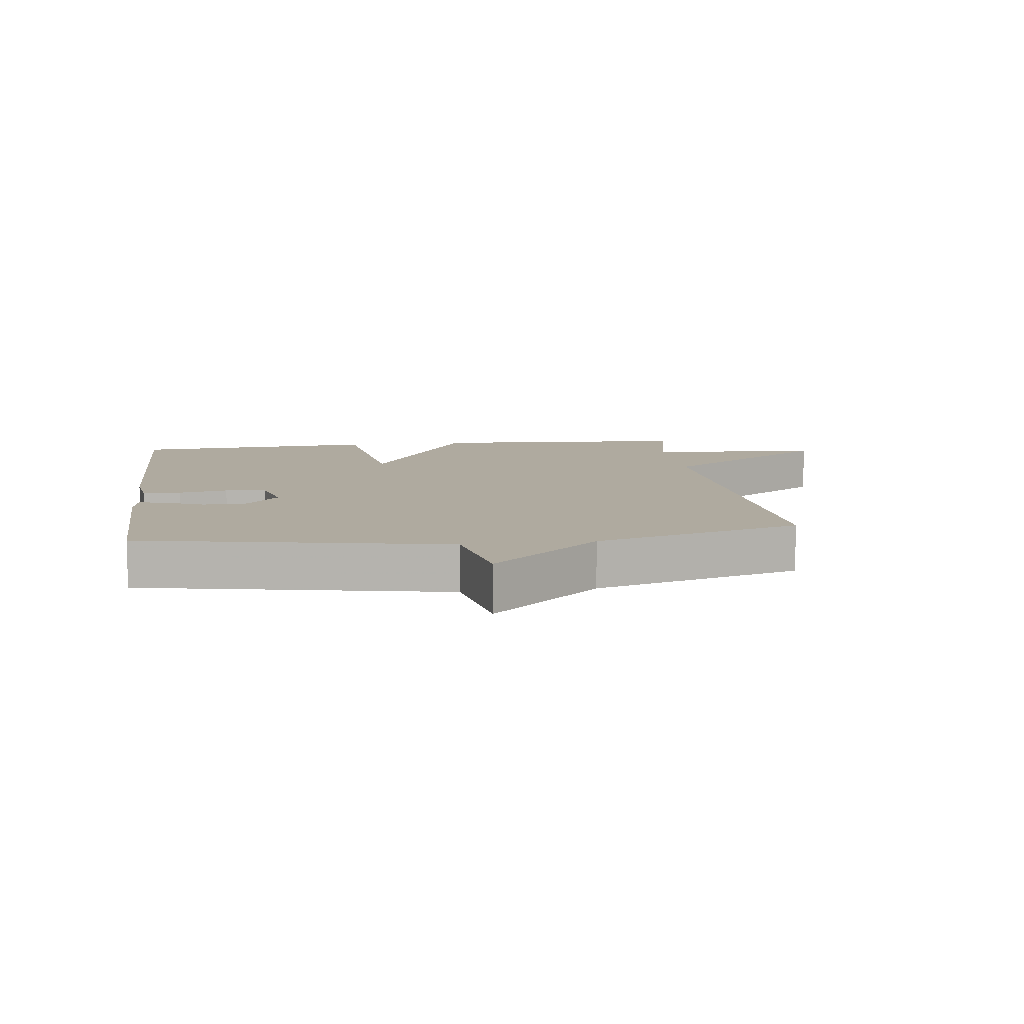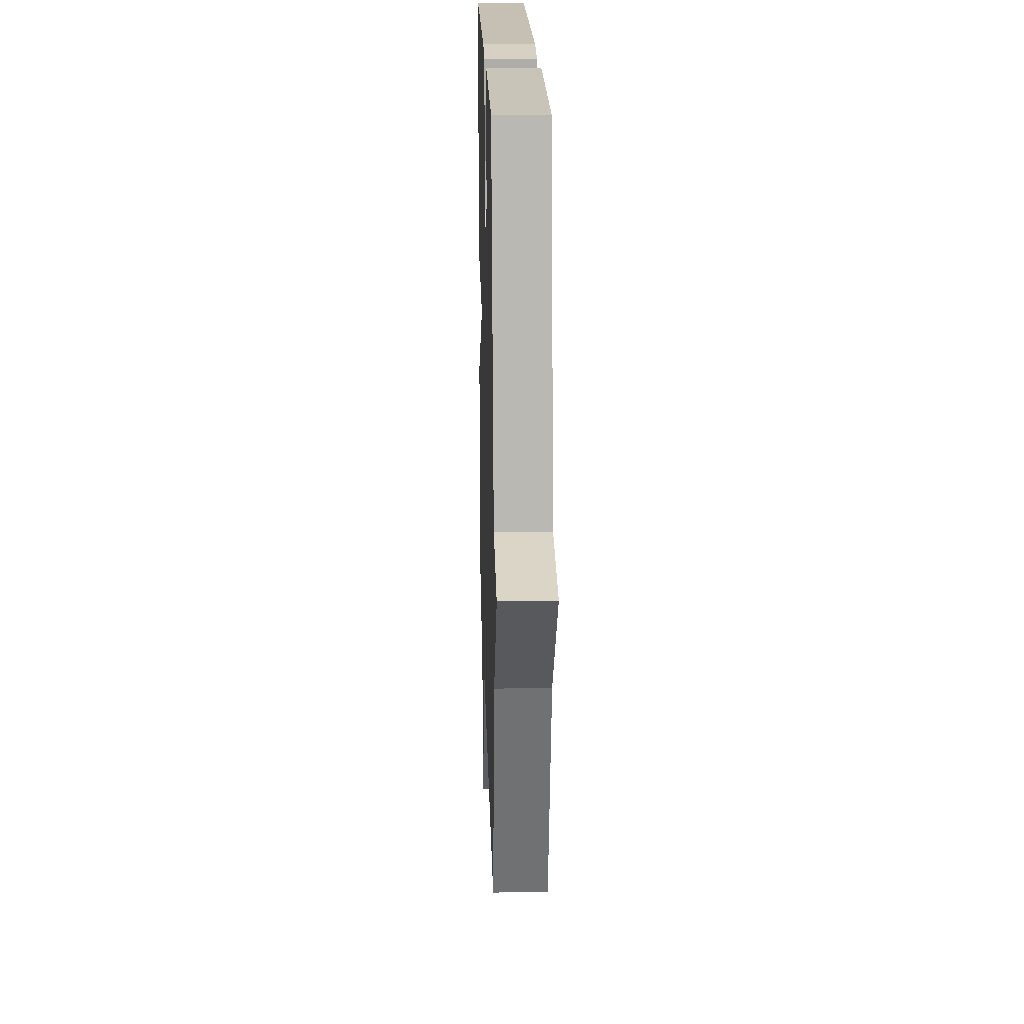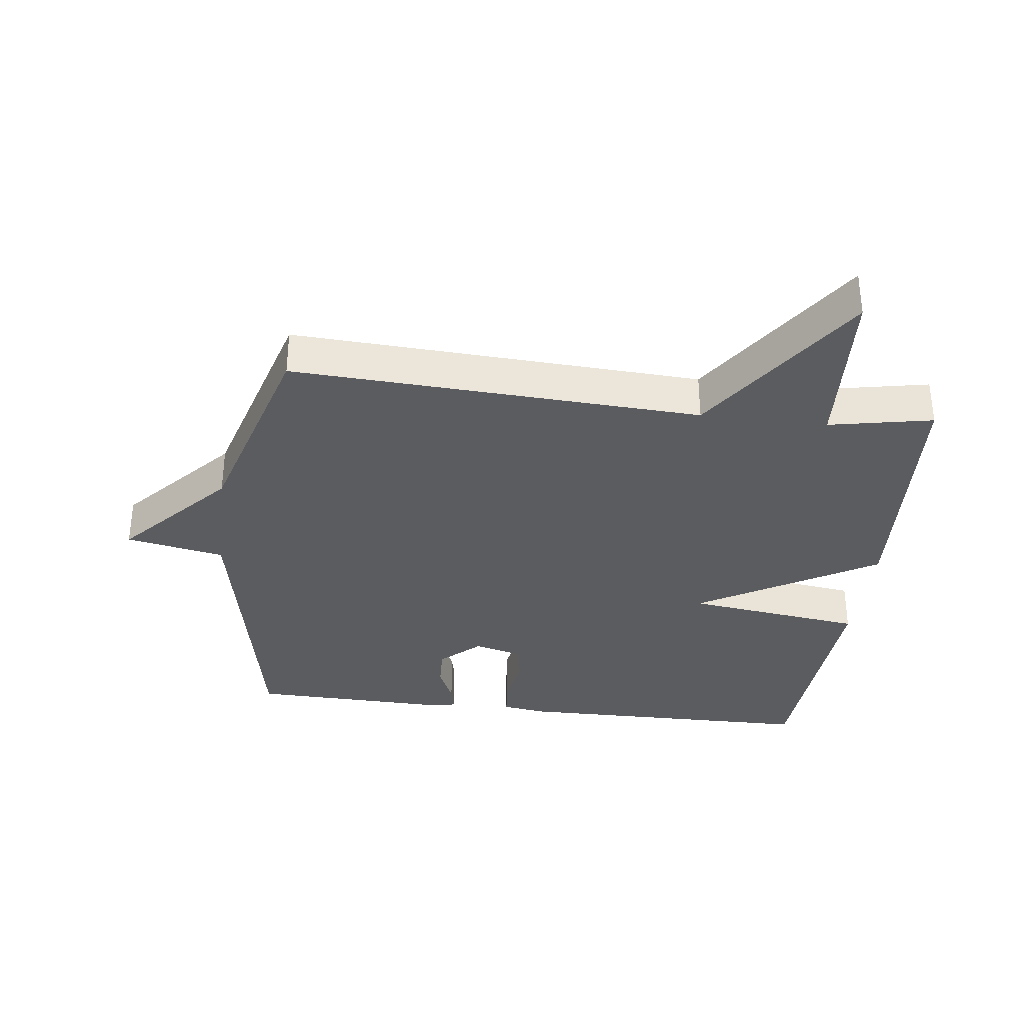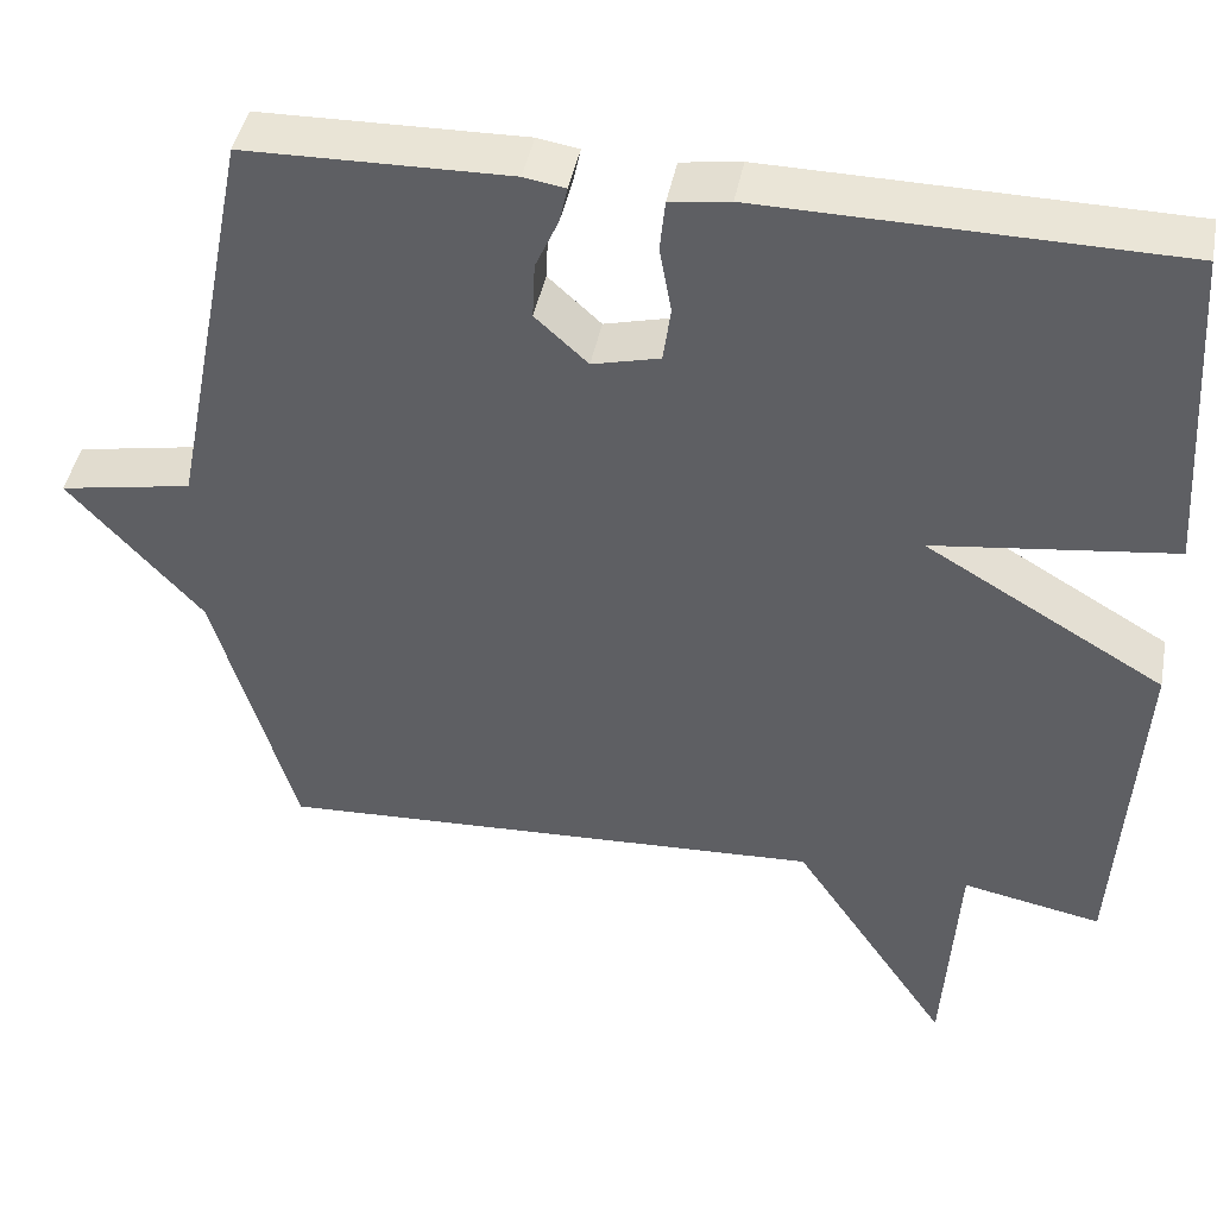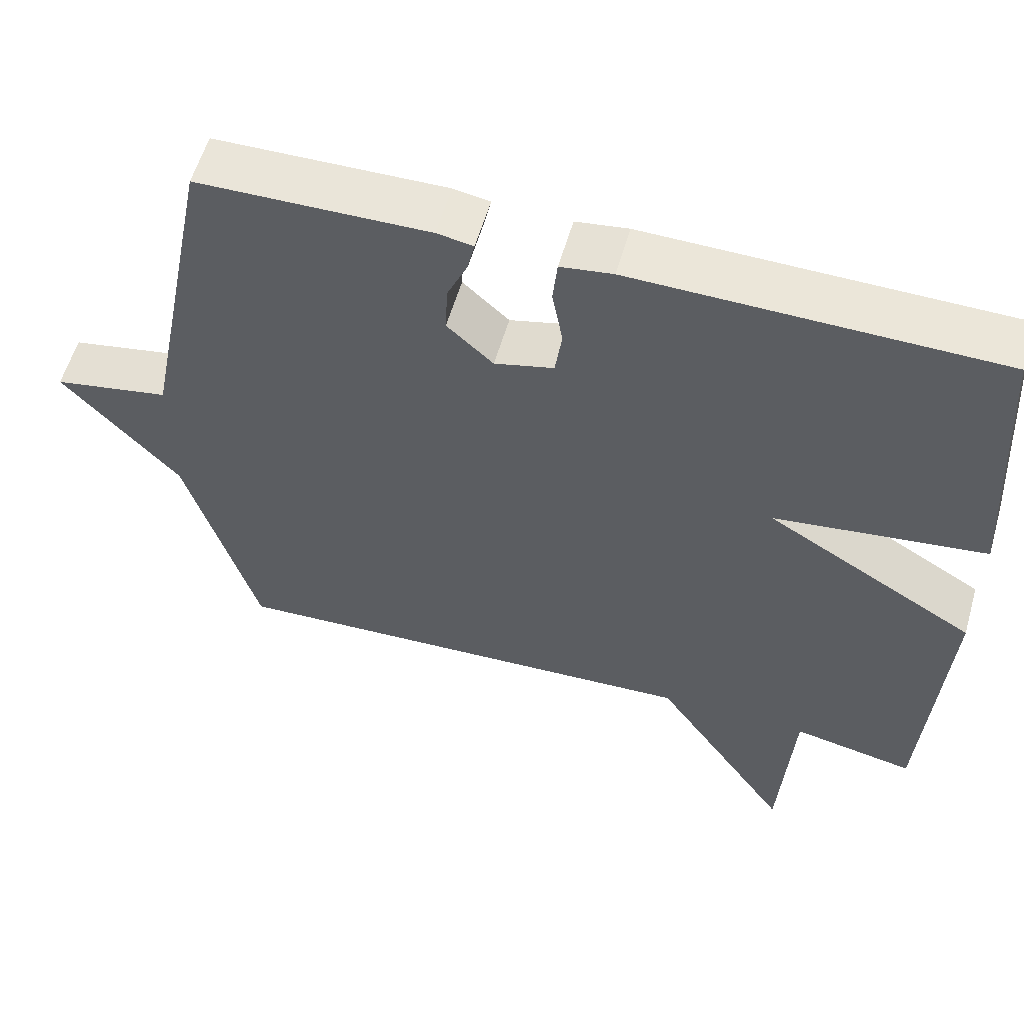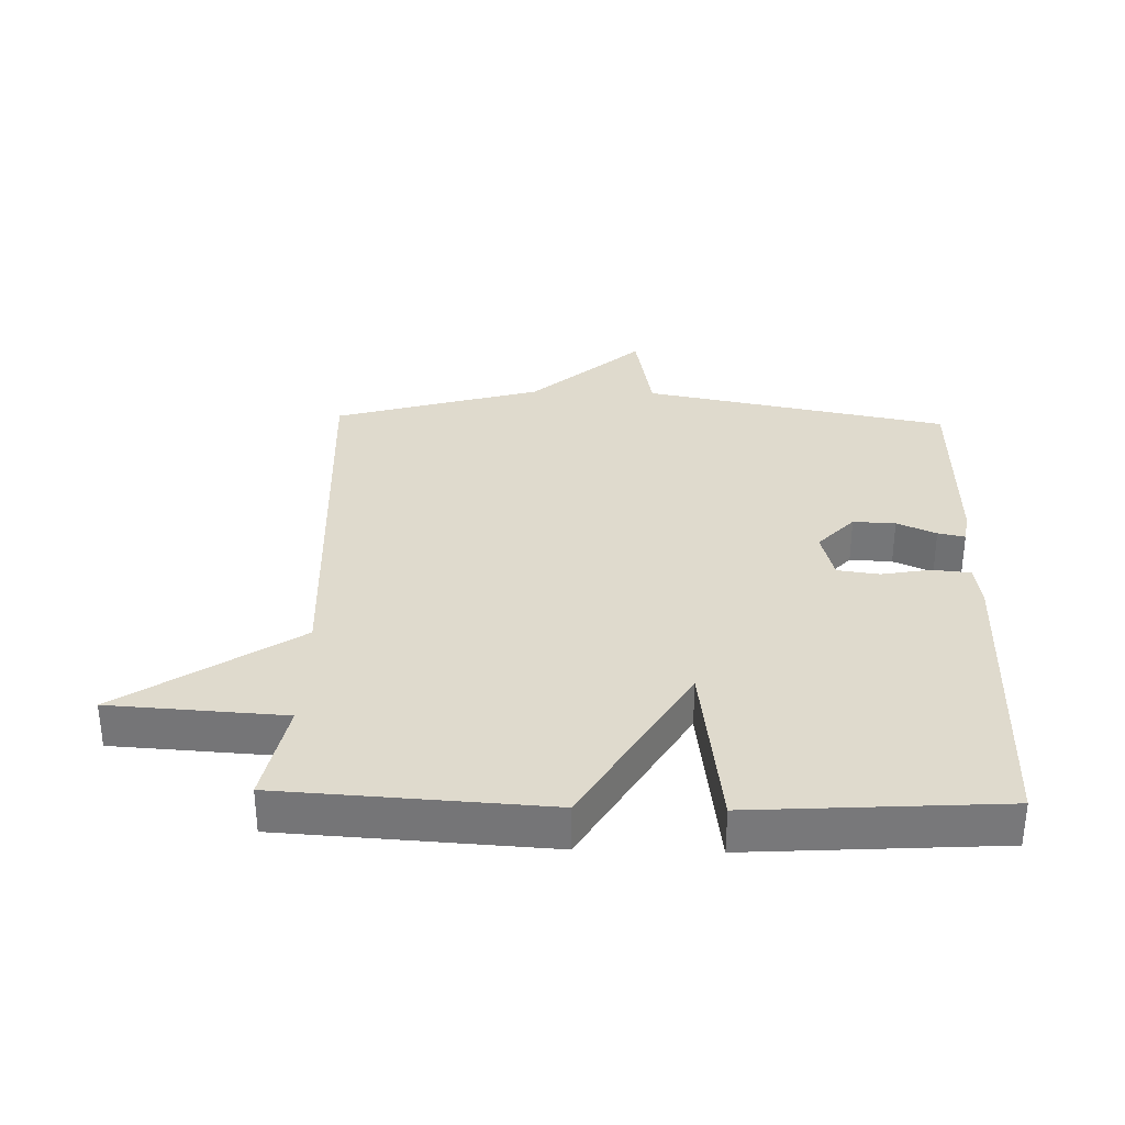
<metadata>
{"format":"obj","ext":"obj","renderer":"f3d","projection":"perspective","resolution":1024,"background":"white","views":[{"elev":9.4,"azim":82.5,"up":"+Y"},{"elev":18.8,"azim":88.4,"up":"+Z"},{"elev":-34.1,"azim":172.9,"up":"+Y"},{"elev":43.8,"azim":-169.1,"up":"+Z"},{"elev":57.5,"azim":-164.0,"up":"+Z"},{"elev":32.7,"azim":-88.4,"up":"+Y"}]}
</metadata>
<code>
v -0.5 0.07 -0.5
v -0.525 0.07 -0.087
v -0.247 0.07 0.077
v -0.525 0.07 0.113
v -0.5 0.07 0.5
v -0.023 0.07 0.506
v 0.046 0.07 0.496
v 0.052 0.07 0.436
v 0.038 0.07 0.359
v 0.047 0.07 0.294
v 0.125 0.07 0.274
v 0.186 0.07 0.33
v 0.183 0.07 0.396
v 0.156 0.07 0.457
v 0.147 0.07 0.499
v 0.195 0.07 0.507
v 0.5 0.07 0.5
v 0.594 0.07 0.023
v 0.748 0.07 -0.006
v 0.594 0.07 -0.177
v 0.5 0.07 -0.5
v -0.138 0.07 -0.468
v -0.321 0.07 -0.74
v -0.338 0.07 -0.468
v -0.5 0 -0.5
v -0.525 0 -0.087
v -0.247 0 0.077
v -0.525 0 0.113
v -0.5 0 0.5
v -0.023 0 0.506
v 0.046 0 0.496
v 0.052 0 0.436
v 0.038 0 0.359
v 0.047 0 0.294
v 0.125 0 0.274
v 0.186 0 0.33
v 0.183 0 0.396
v 0.156 0 0.457
v 0.147 0 0.499
v 0.195 0 0.507
v 0.5 0 0.5
v 0.594 0 0.023
v 0.748 0 -0.006
v 0.594 0 -0.177
v 0.5 0 -0.5
v -0.138 0 -0.468
v -0.321 0 -0.74
v -0.338 0 -0.468
f 22 23 24
f 20 21 22
f 20 22 24
f 19 20 24
f 18 19 24
f 16 17 18
f 15 16 18
f 14 15 18
f 13 14 18
f 12 13 18
f 18 24 1
f 12 18 1
f 11 12 1
f 7 8 9
f 6 7 9
f 5 6 9
f 4 5 9
f 3 4 9
f 3 9 10
f 11 1 2 3
f 3 10 11
f 48 47 46
f 46 45 44
f 48 46 44
f 48 44 43
f 48 43 42
f 42 41 40
f 42 40 39
f 42 39 38
f 42 38 37
f 42 37 36
f 25 48 42
f 25 42 36
f 25 36 35
f 33 32 31
f 33 31 30
f 33 30 29
f 33 29 28
f 33 28 27
f 34 33 27
f 27 26 25 35
f 35 34 27
f 1 25 26 2
f 2 26 27 3
f 3 27 28 4
f 4 28 29 5
f 5 29 30 6
f 6 30 31 7
f 7 31 32 8
f 8 32 33 9
f 9 33 34 10
f 10 34 35 11
f 11 35 36 12
f 12 36 37 13
f 13 37 38 14
f 14 38 39 15
f 15 39 40 16
f 16 40 41 17
f 17 41 42 18
f 18 42 43 19
f 19 43 44 20
f 20 44 45 21
f 21 45 46 22
f 22 46 47 23
f 23 47 48 24
f 24 48 25 1

</code>
